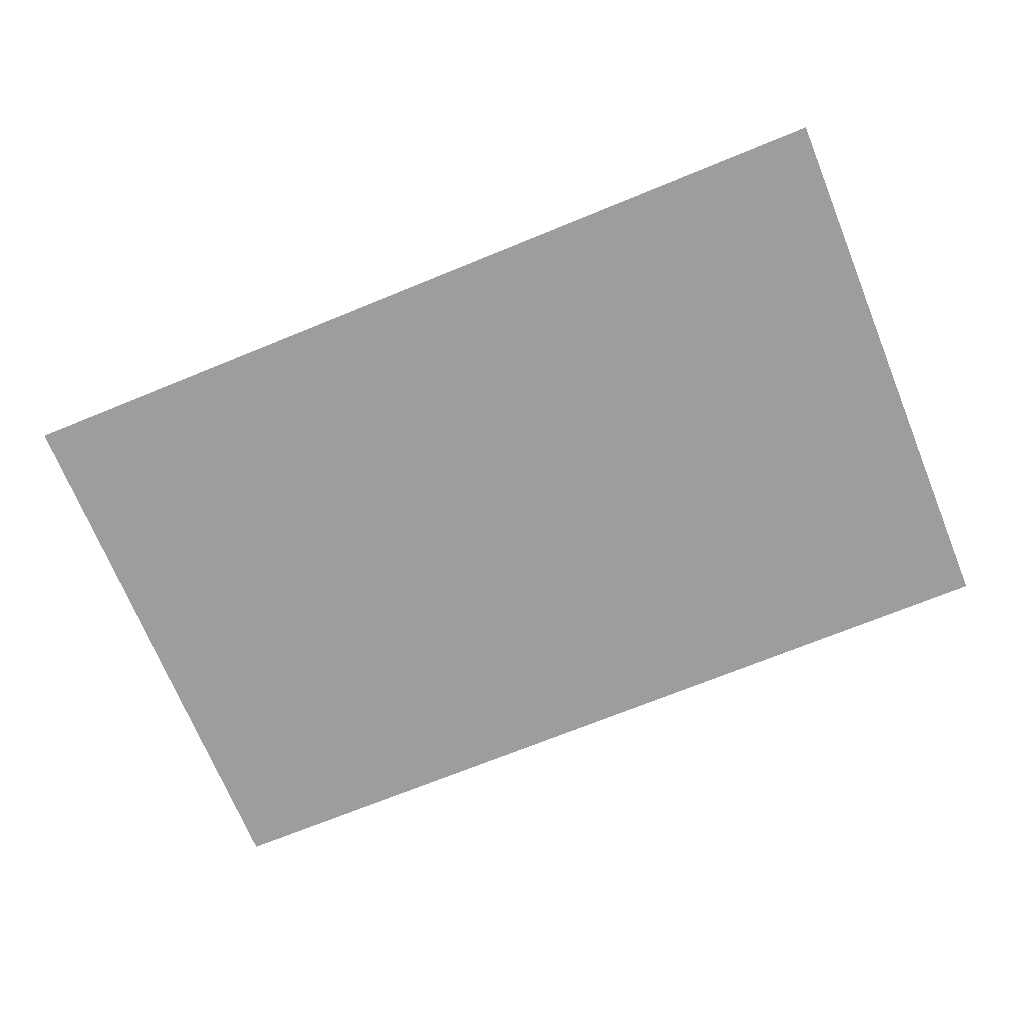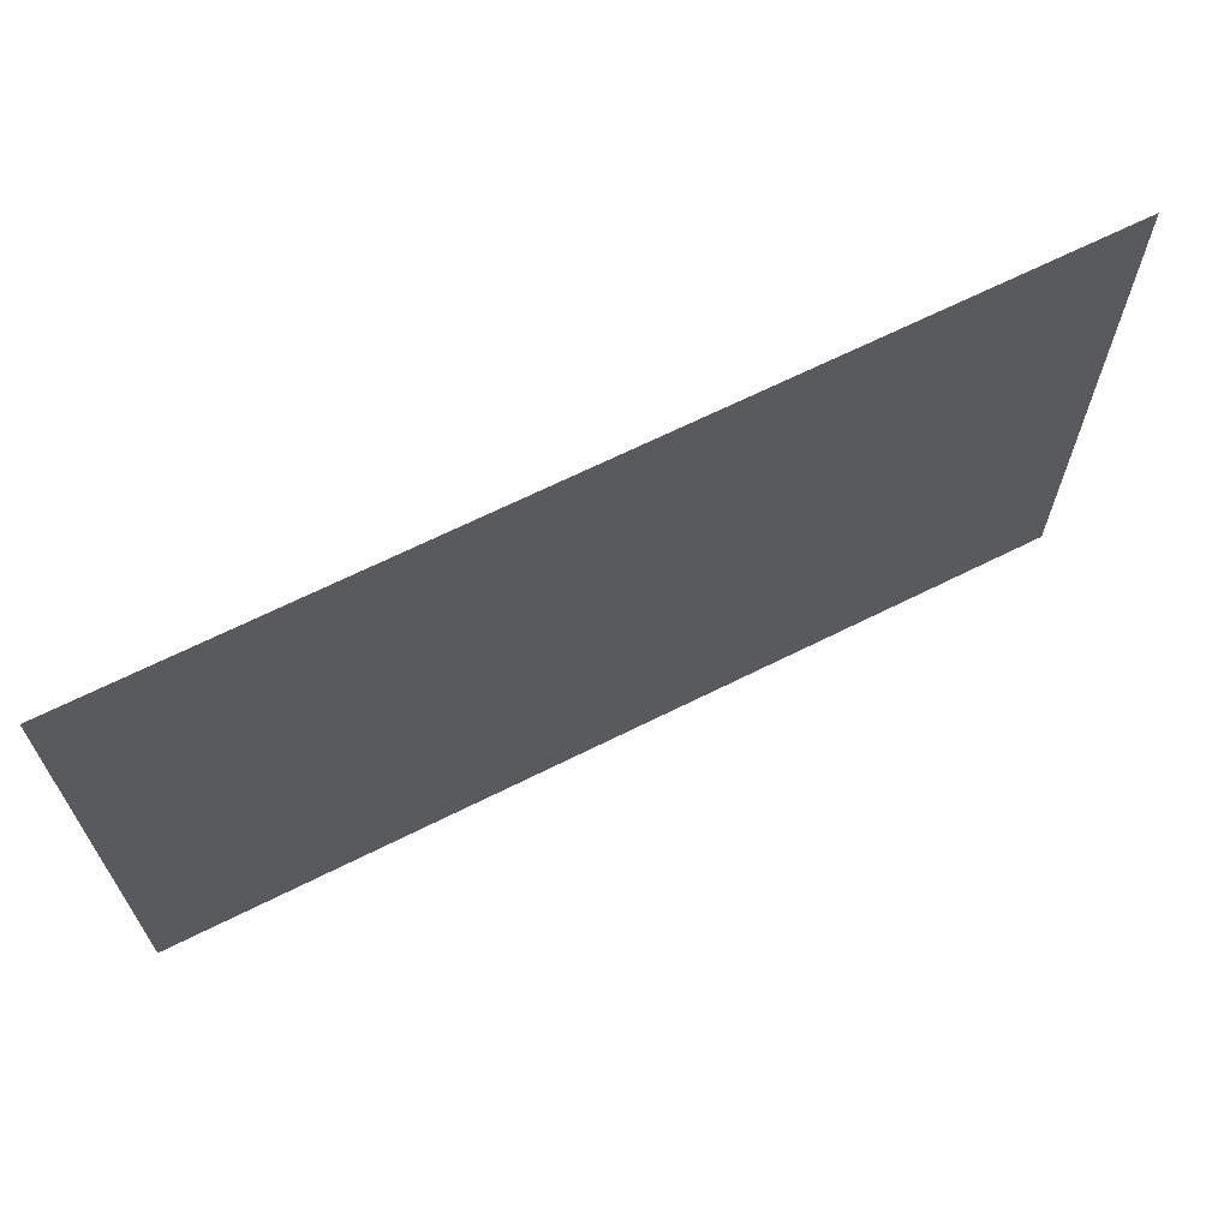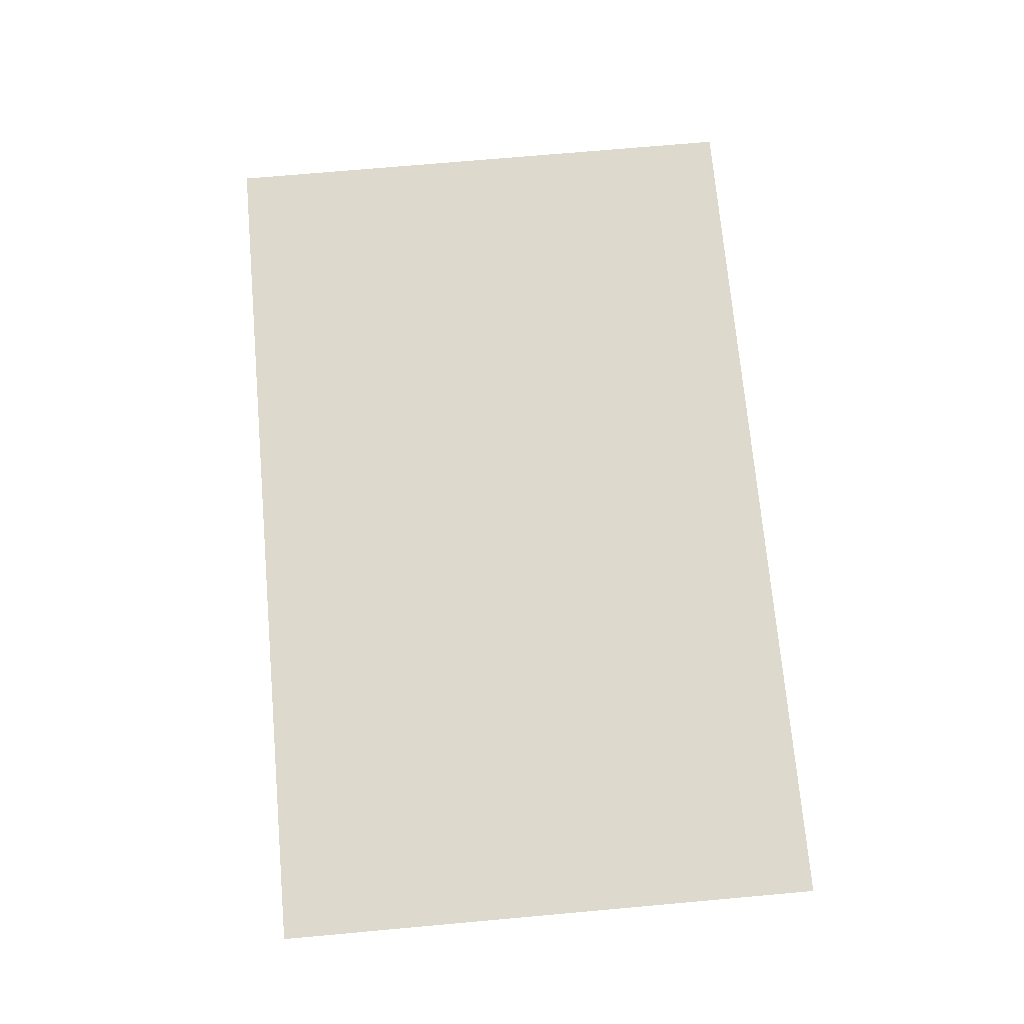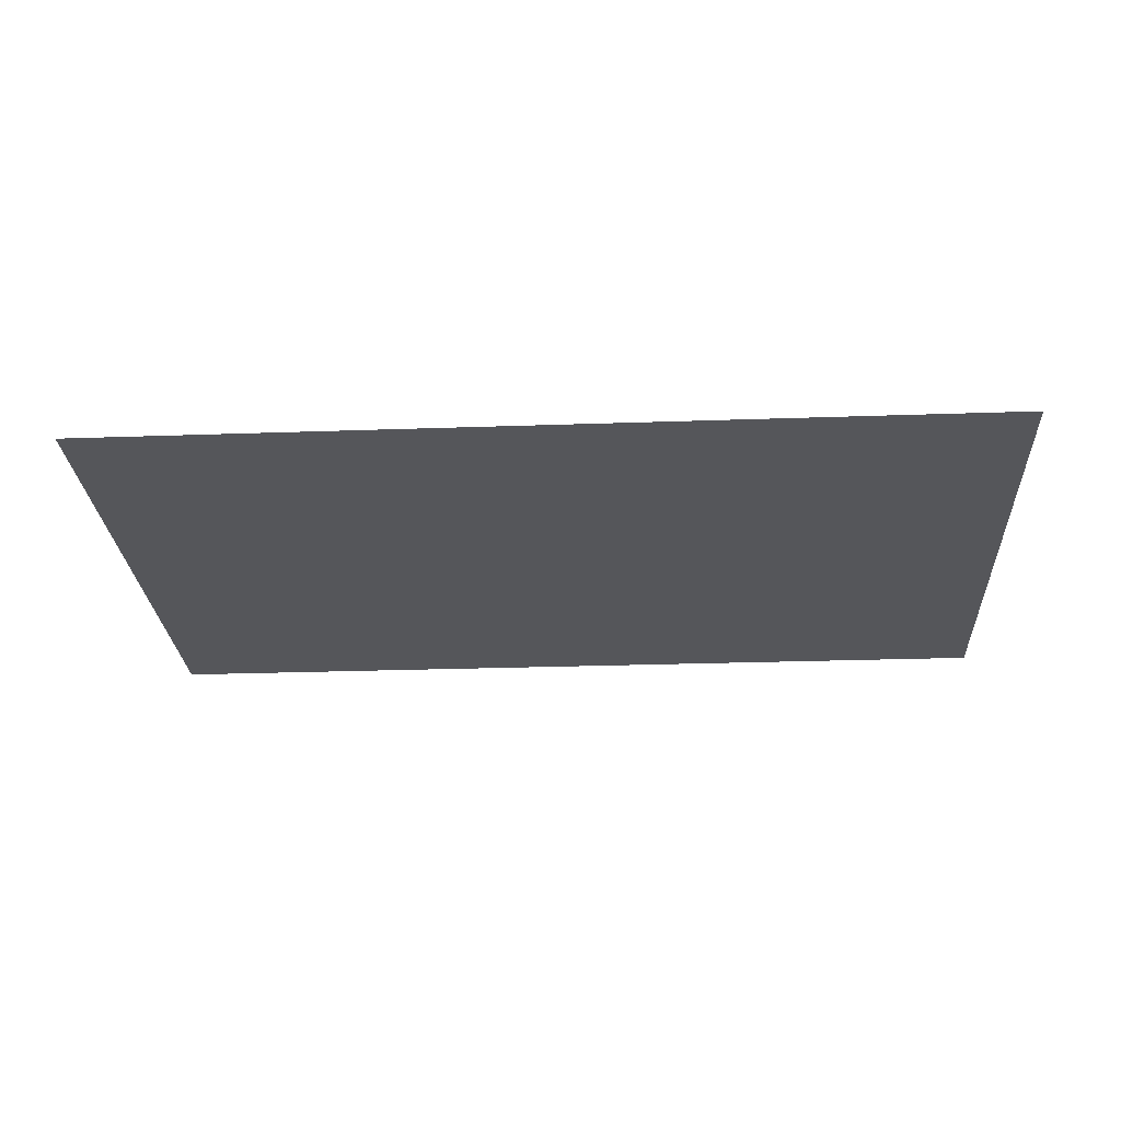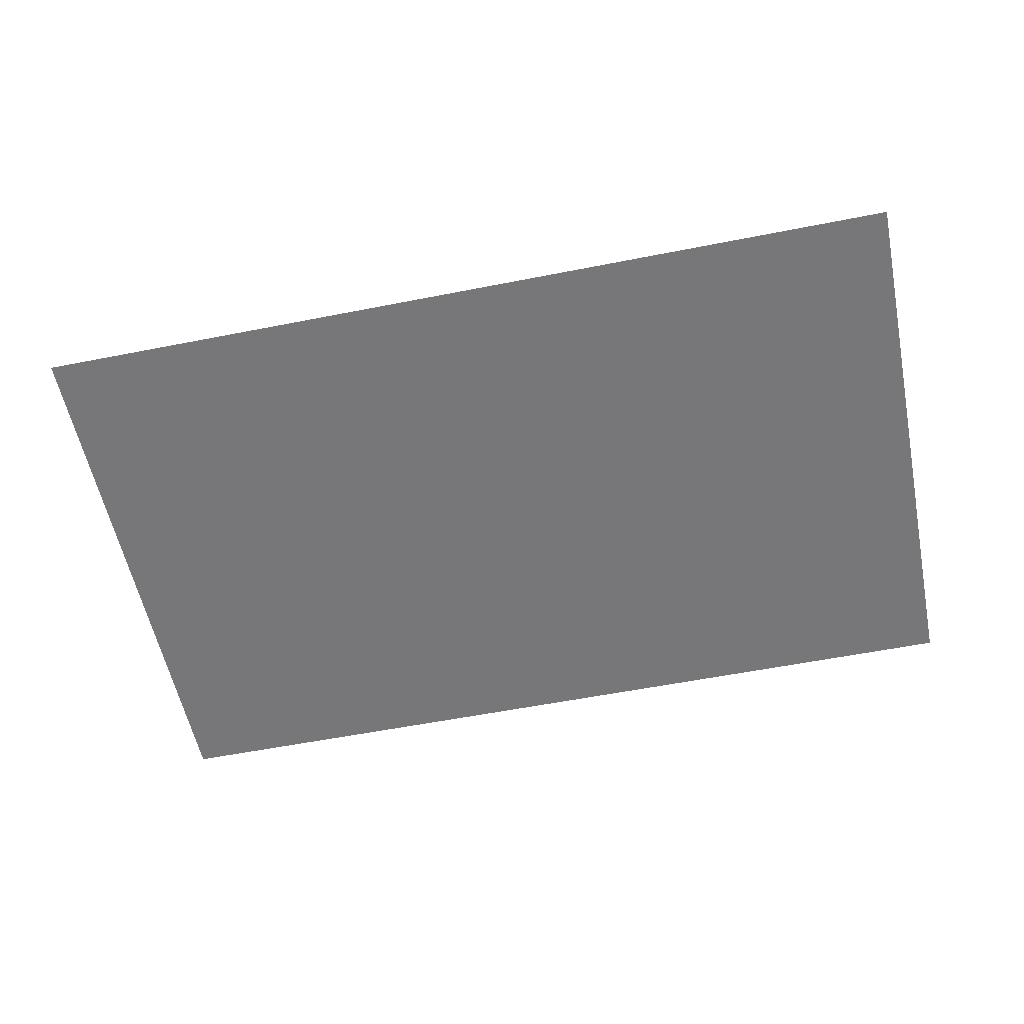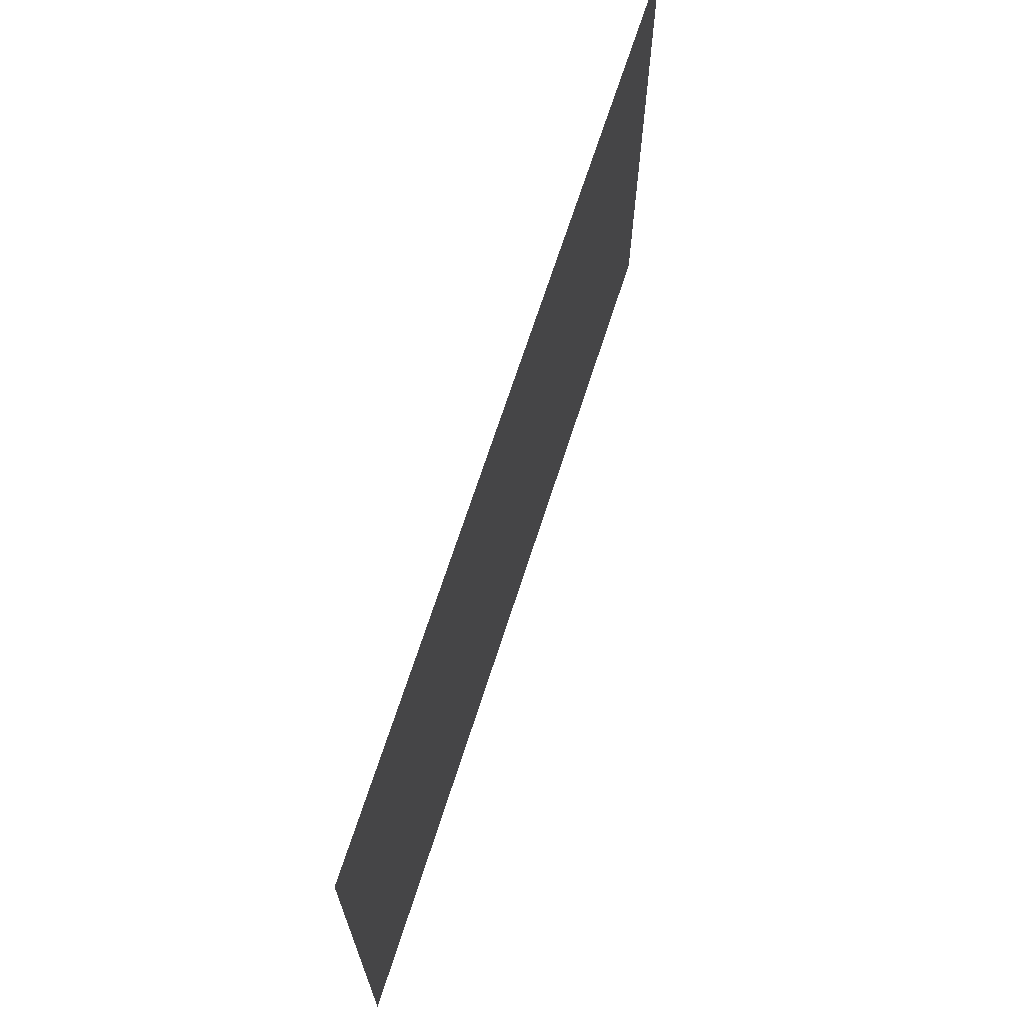
<metadata>
{"format":"obj","ext":"obj","renderer":"f3d","projection":"perspective","resolution":1024,"background":"white","views":[{"elev":-70.7,"azim":-157.8,"up":"+Z"},{"elev":66.6,"azim":-26.7,"up":"+Y"},{"elev":72.0,"azim":-95.1,"up":"+Z"},{"elev":-26.0,"azim":-176.8,"up":"+Z"},{"elev":-57.2,"azim":11.6,"up":"+Z"},{"elev":67.6,"azim":-72.3,"up":"+Y"}]}
</metadata>
<code>
v 0 -240 0
v -192 -240 0
v -192 0 0
v 0 0 0
v -384 -240 0
v -384 0 0
v 0 -16 0
v -16 -16 0
v -16 0 0
v -32 -16 0
v -32 0 0
v -48 -16 0
v -48 0 0
v -64 -16 0
v -64 0 0
v -80 -16 0
v -80 0 0
v -96 -16 0
v -96 0 0
v -112 -16 0
v -112 0 0
v -128 -16 0
v -128 0 0
v -144 -16 0
v -144 0 0
v -160 -16 0
v -160 0 0
v -176 -16 0
v -176 0 0
v -192 -16 0
v -208 -16 0
v -208 0 0
v -224 -16 0
v -224 0 0
v -240 -16 0
v -240 0 0
v -256 -16 0
v -256 0 0
v -272 -16 0
v -272 0 0
v -288 -16 0
v -288 0 0
v -304 -16 0
v -304 0 0
v -320 -16 0
v -320 0 0
v -336 -16 0
v -336 0 0
v -352 -16 0
v -352 0 0
v -368 -16 0
v -368 0 0
v -384 -16 0
v 0 -32 0
v -16 -32 0
v -368 -32 0
v -384 -32 0
v 0 -48 0
v -16 -48 0
v -368 -48 0
v -384 -48 0
v 0 -64 0
v -16 -64 0
v -368 -64 0
v -384 -64 0
v 0 -80 0
v -16 -80 0
v -288 -80 0
v -304 -80 0
v -304 -64 0
v -288 -64 0
v -320 -80 0
v -320 -64 0
v -336 -80 0
v -336 -64 0
v -352 -80 0
v -352 -64 0
v -368 -80 0
v -384 -80 0
v 0 -96 0
v -16 -96 0
v -368 -96 0
v -384 -96 0
v 0 -112 0
v -16 -112 0
v -32 -112 0
v -32 -96 0
v -48 -112 0
v -48 -96 0
v -368 -112 0
v -384 -112 0
v 0 -128 0
v -16 -128 0
v -32 -128 0
v -48 -128 0
v -368 -128 0
v -384 -128 0
v 0 -144 0
v -16 -144 0
v -32 -144 0
v -48 -144 0
v -368 -144 0
v -384 -144 0
v 0 -160 0
v -16 -160 0
v -32 -160 0
v -48 -160 0
v -368 -160 0
v -384 -160 0
v 0 -176 0
v -16 -176 0
v -368 -176 0
v -384 -176 0
v 0 -192 0
v -16 -192 0
v -368 -192 0
v -384 -192 0
v 0 -208 0
v -16 -208 0
v -304 -208 0
v -320 -208 0
v -320 -192 0
v -304 -192 0
v -336 -208 0
v -336 -192 0
v -352 -208 0
v -352 -192 0
v -368 -208 0
v -384 -208 0
v 0 -224 0
v -16 -224 0
v -304 -224 0
v -320 -224 0
v -336 -224 0
v -352 -224 0
v -368 -224 0
v -384 -224 0
v -16 -240 0
v -32 -240 0
v -32 -224 0
v -48 -240 0
v -48 -224 0
v -64 -240 0
v -64 -224 0
v -80 -240 0
v -80 -224 0
v -96 -240 0
v -96 -224 0
v -112 -240 0
v -112 -224 0
v -128 -240 0
v -128 -224 0
v -144 -240 0
v -144 -224 0
v -160 -240 0
v -160 -224 0
v -176 -240 0
v -176 -224 0
v -192 -224 0
v -208 -240 0
v -208 -224 0
v -224 -240 0
v -224 -224 0
v -240 -240 0
v -240 -224 0
v -256 -240 0
v -256 -224 0
v -272 -240 0
v -272 -224 0
v -288 -240 0
v -288 -224 0
v -304 -240 0
v -320 -240 0
v -336 -240 0
v -352 -240 0
v -368 -240 0
g mesh_0001
f 1 2 3 4
f 2 5 6 3
g mesh_0002
f 7 8 9 4
f 8 10 11 9
f 10 12 13 11
f 12 14 15 13
f 14 16 17 15
f 16 18 19 17
f 18 20 21 19
f 20 22 23 21
f 22 24 25 23
f 24 26 27 25
f 26 28 29 27
f 28 30 3 29
f 30 31 32 3
f 31 33 34 32
f 33 35 36 34
f 35 37 38 36
f 37 39 40 38
f 39 41 42 40
f 41 43 44 42
f 43 45 46 44
f 45 47 48 46
f 47 49 50 48
f 49 51 52 50
f 51 53 6 52
f 54 55 8 7
f 56 57 53 51
f 58 59 55 54
f 60 61 57 56
f 62 63 59 58
f 64 65 61 60
f 66 67 63 62
f 68 69 70 71
f 69 72 73 70
f 72 74 75 73
f 74 76 77 75
f 76 78 64 77
f 78 79 65 64
f 80 81 67 66
f 82 83 79 78
f 84 85 81 80
f 85 86 87 81
f 86 88 89 87
f 90 91 83 82
f 92 93 85 84
f 93 94 86 85
f 94 95 88 86
f 96 97 91 90
f 98 99 93 92
f 99 100 94 93
f 100 101 95 94
f 102 103 97 96
f 104 105 99 98
f 105 106 100 99
f 106 107 101 100
f 108 109 103 102
f 110 111 105 104
f 112 113 109 108
f 114 115 111 110
f 116 117 113 112
f 118 119 115 114
f 120 121 122 123
f 121 124 125 122
f 124 126 127 125
f 126 128 116 127
f 128 129 117 116
f 130 131 119 118
f 132 133 121 120
f 133 134 124 121
f 134 135 126 124
f 135 136 128 126
f 136 137 129 128
f 1 138 131 130
f 138 139 140 131
f 139 141 142 140
f 141 143 144 142
f 143 145 146 144
f 145 147 148 146
f 147 149 150 148
f 149 151 152 150
f 151 153 154 152
f 153 155 156 154
f 155 157 158 156
f 157 2 159 158
f 2 160 161 159
f 160 162 163 161
f 162 164 165 163
f 164 166 167 165
f 166 168 169 167
f 168 170 171 169
f 170 172 132 171
f 172 173 133 132
f 173 174 134 133
f 174 175 135 134
f 175 176 136 135
f 176 5 137 136
g mesh_tile_0009
f 7 8 9 4
g mesh_tile_0050
f 7 8 9 4

</code>
